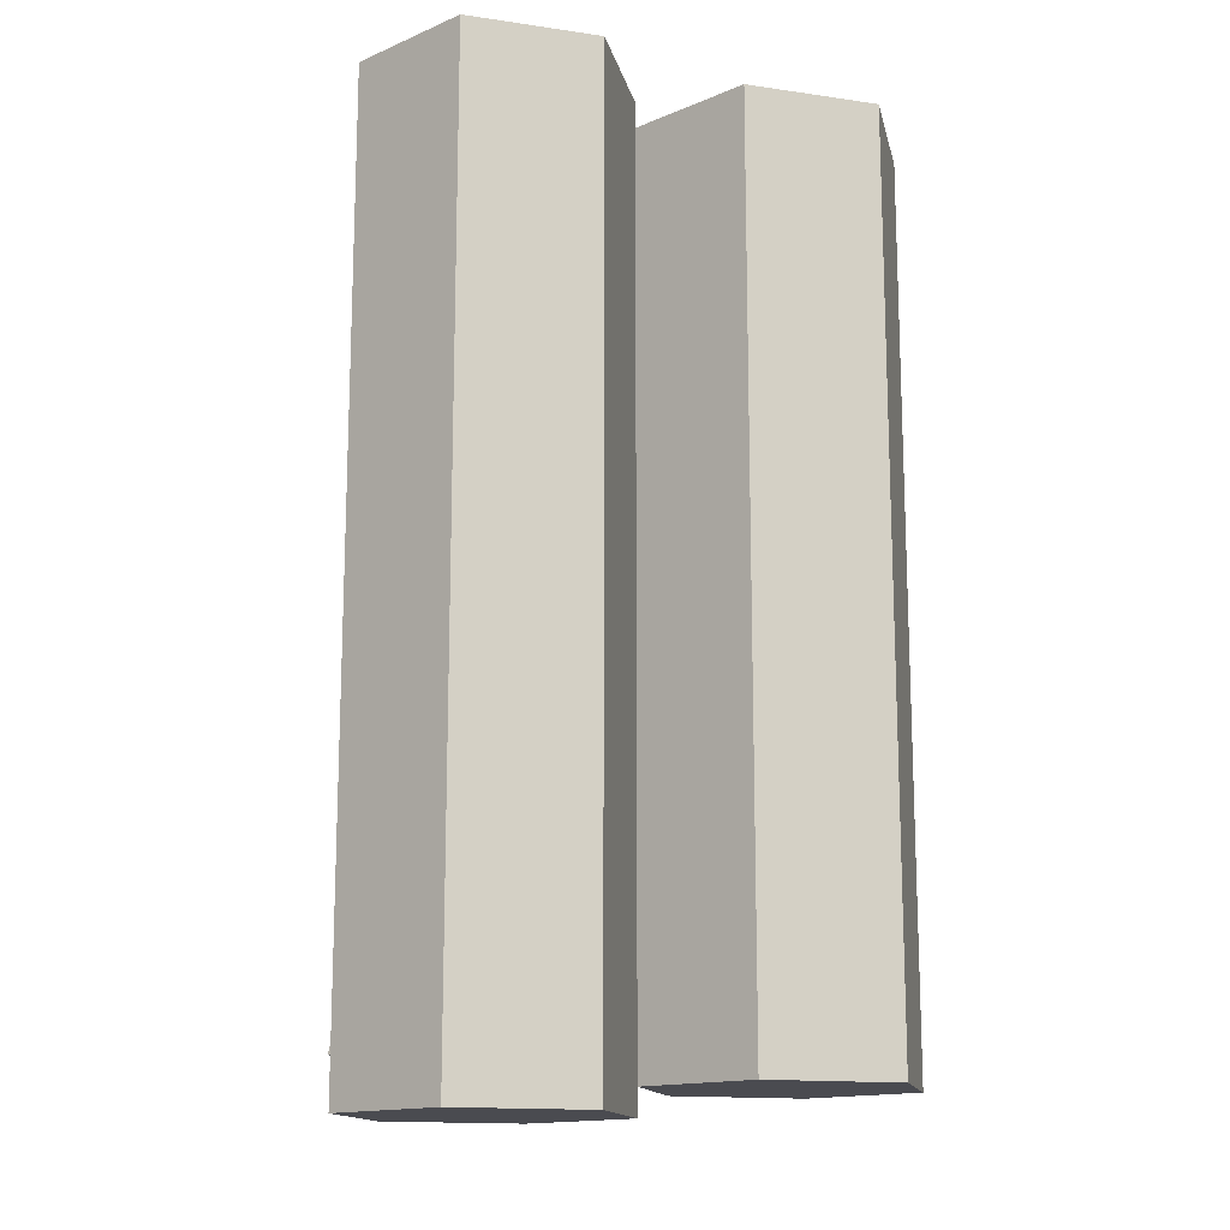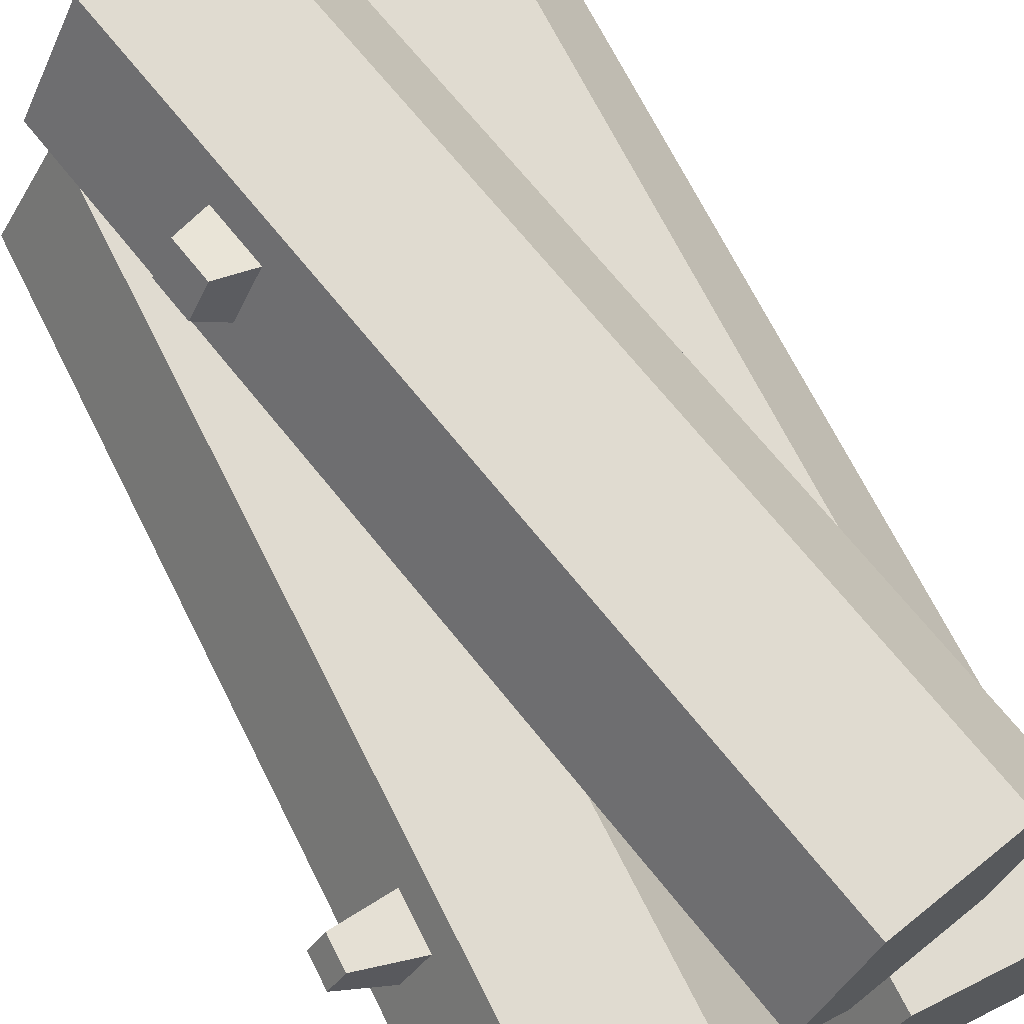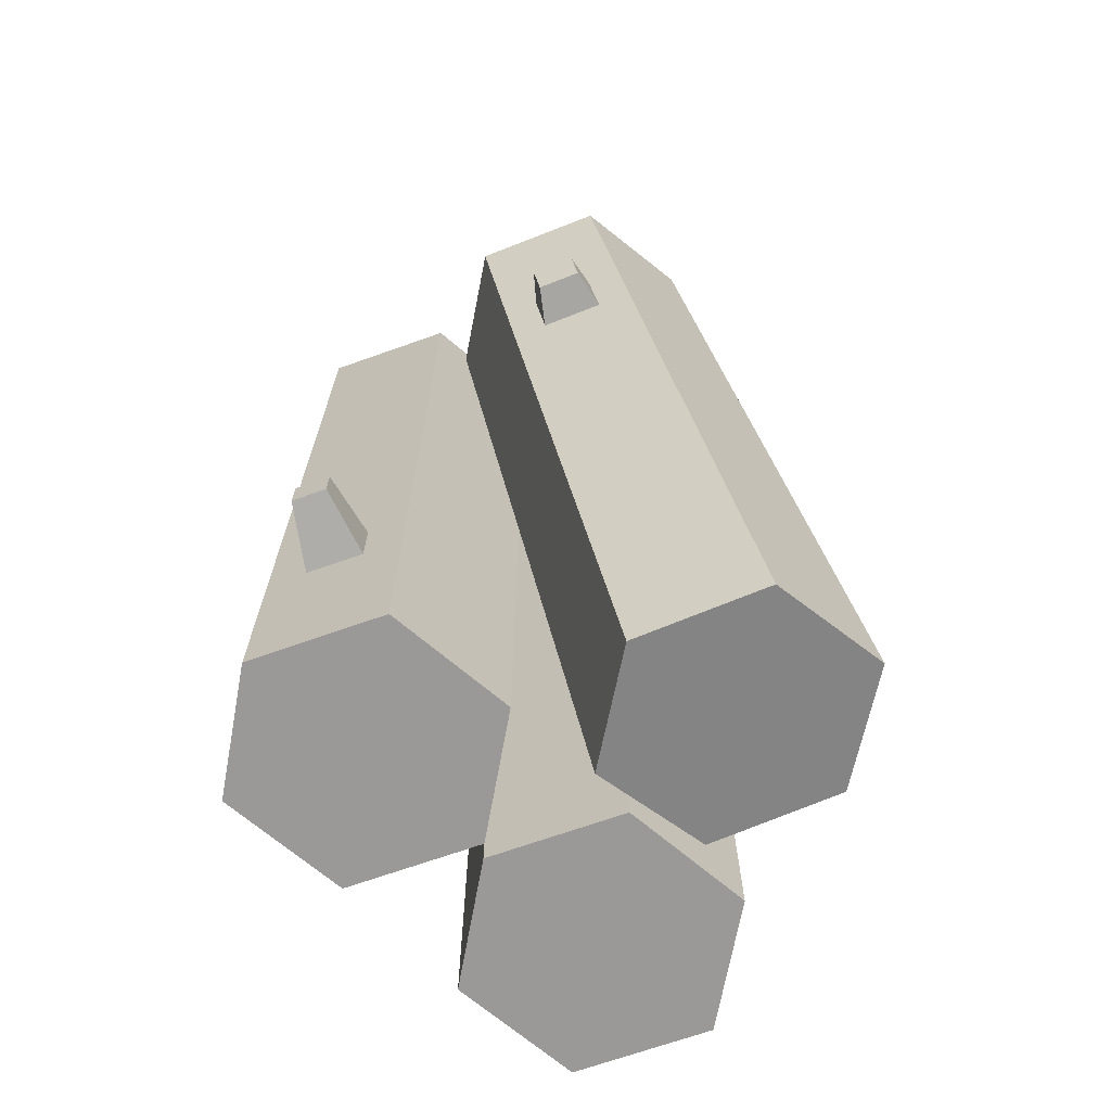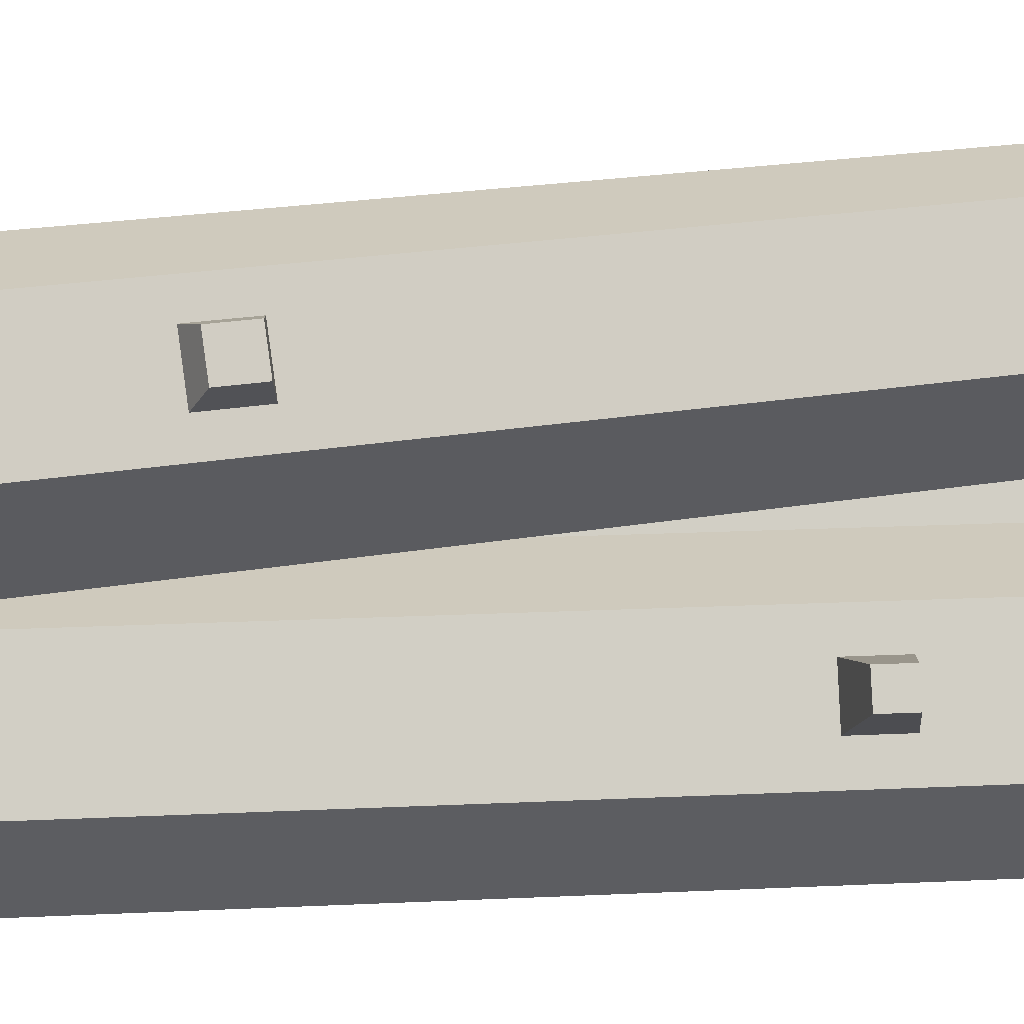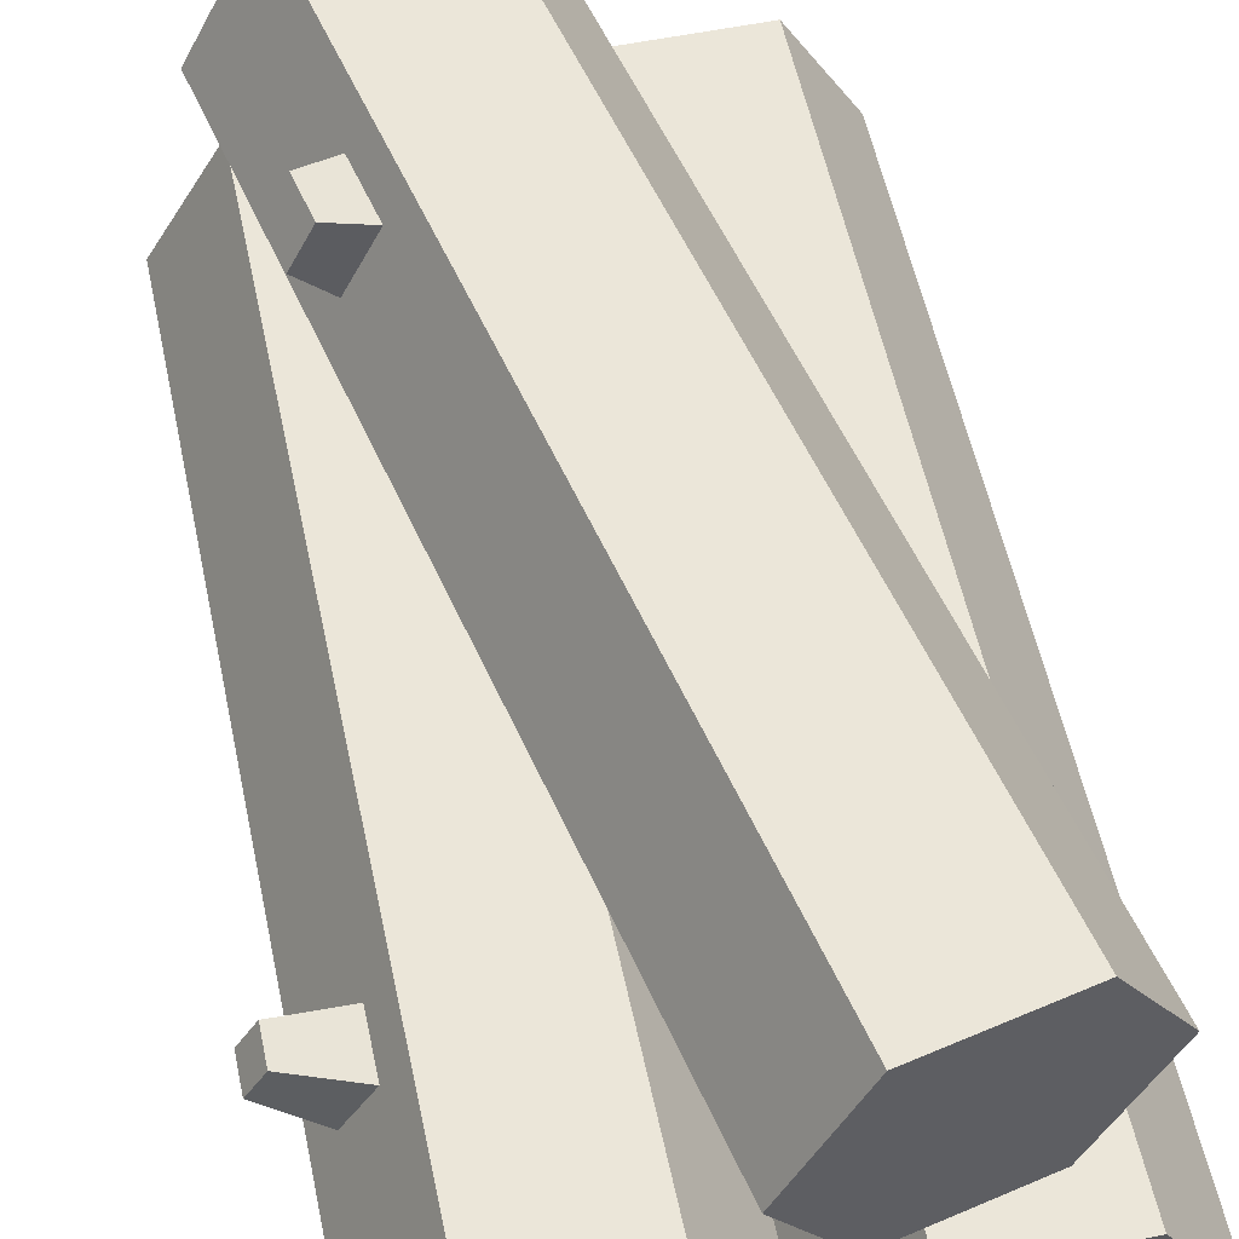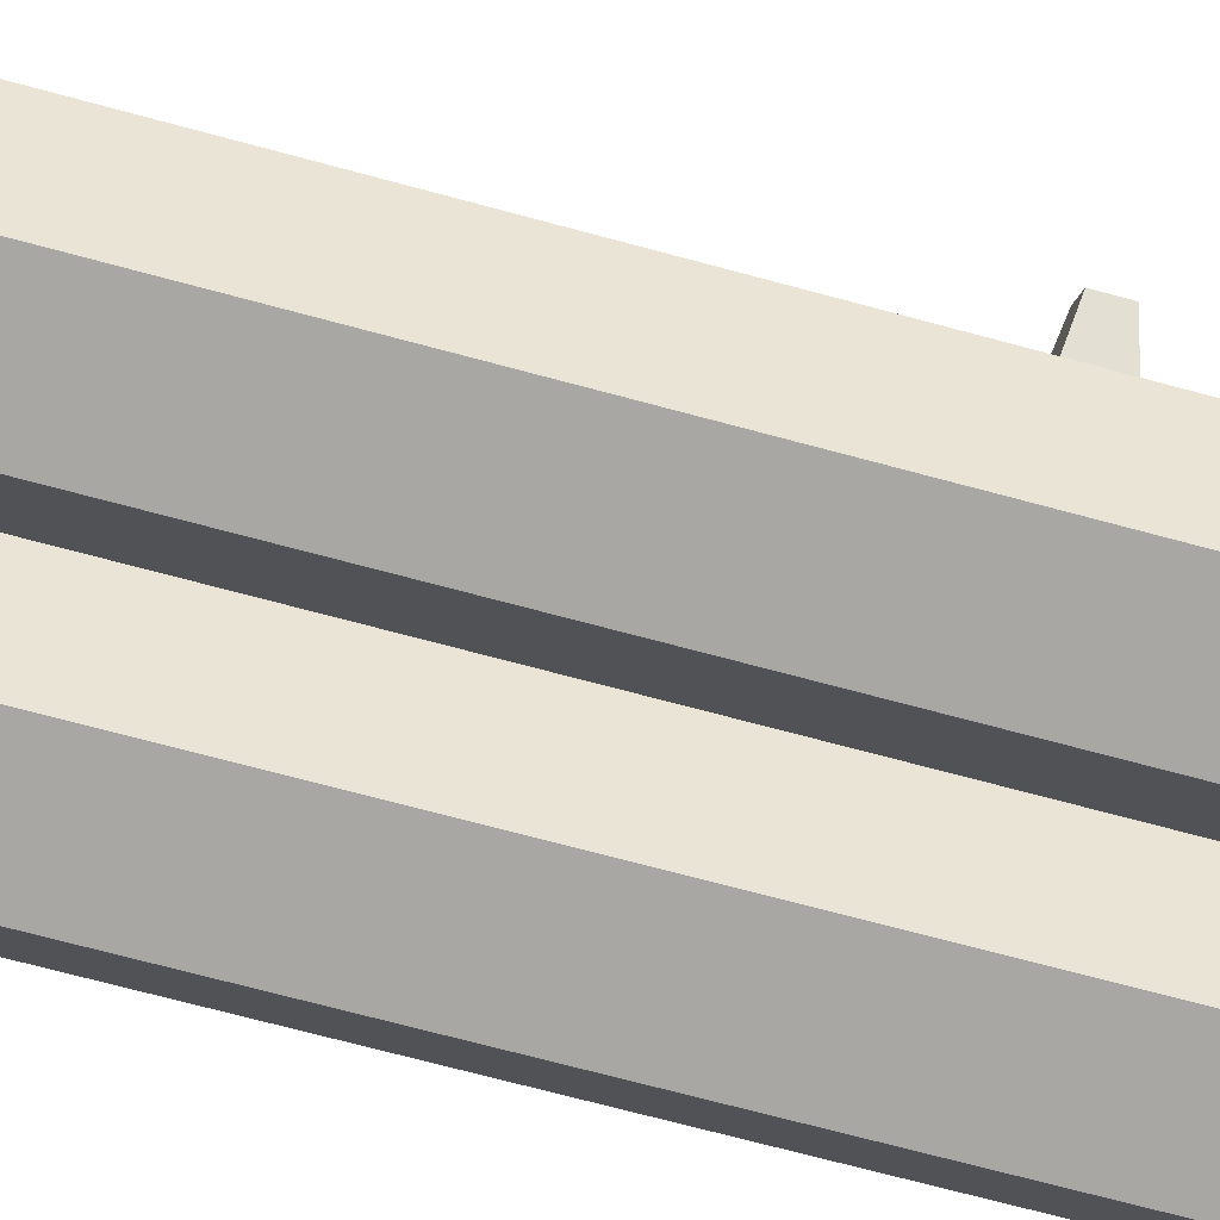
<metadata>
{"format":"obj","ext":"obj","renderer":"f3d","projection":"perspective","resolution":1024,"background":"white","views":[{"elev":-14.6,"azim":-17.6,"up":"+Z"},{"elev":69.9,"azim":153.3,"up":"+Y"},{"elev":-69.0,"azim":139.6,"up":"+Z"},{"elev":22.8,"azim":85.6,"up":"+Y"},{"elev":56.5,"azim":168.0,"up":"+Y"},{"elev":-74.7,"azim":75.2,"up":"+Y"}]}
</metadata>
<code>
o log_stack
v 0.2 0.0866 0.335
v 0.15 -0 -0.335
v 0.2 0.0866 -0.335
v 0.15 -0 0.335
v 0.05 -0 0.335
v 0.05 -0 -0.335
v 0.1645 0.1481 -0.2039
v 0.2247 0.1438 -0.1957
v 0.1855 0.1117 -0.2039
v 0.2119 0.166 -0.1957
v 0.1855 0.1117 -0.1619
v 0.2247 0.1438 -0.1701
v 0.1328 0.02986 0.335
v 0.1655 0.0866 0.335
v 0.15 0.1732 0.335
v 0.1328 0.1433 0.335
v 0.06724 0.1433 0.335
v 0.06724 0.02986 0.335
v 0 0.0866 0.335
v 0.03448 0.0866 0.335
v 0.05 0.1732 0.335
v 0.1266 0.2827 0.177
v 0.1401 0.3038 0.133
v 0.1471 0.3038 0.1653
v 0.1167 0.2827 0.1308
v 0.1645 0.1481 -0.1619
v 0.2119 0.166 -0.1701
v 0.06699 0.02943 -0.335
v -0 0.0866 -0.335
v 0.03398 0.0866 -0.335
v 0.05 0.1732 -0.335
v 0.06699 0.1438 -0.335
v 0.133 0.1438 -0.335
v 0.133 0.02943 -0.335
v 0.166 0.0866 -0.335
v 0.15 0.1732 -0.335
v 0.09363 0.3236 0.1357
v 0.124 0.3324 0.1365
v 0.1192 0.1732 0.318
v 0.1024 0.2031 0.3217
v 0.05 0.1732 0.3329
v 0.1681 0.2598 0.3076
v 0.1344 0.2598 0.3148
v 0.1192 0.3464 0.318
v 0.1024 0.3166 0.3217
v 0.03829 0.3166 0.3354
v 0.03829 0.2031 0.3354
v -0.02745 0.2598 0.3495
v 0.02144 0.1732 0.339
v 0.006257 0.2598 0.3423
v 0.02144 0.3464 0.339
v -0.119 0.1732 -0.3161
v -0.02123 0.1732 -0.3371
v -0.05 0.1732 -0.3309
v -0.1024 0.2026 -0.3197
v -0.1679 0.2598 -0.3056
v -0.1347 0.2598 -0.3127
v -0.119 0.3464 -0.3161
v -0.1024 0.317 -0.3197
v -0.03784 0.317 -0.3335
v -0.03784 0.2026 -0.3335
v 0.02766 0.2598 -0.3476
v -0.00557 0.2598 -0.3404
v -0.02123 0.3464 -0.3371
v 0.1309 0.3324 0.1688
v -0.15 0 -0.355
v -0.133 0.02943 -0.355
v -0.05 0 -0.355
v -0.2 0.0866 -0.355
v -0.166 0.0866 -0.355
v -0.15 0.1732 -0.355
v -0.133 0.1438 -0.355
v -0.06699 0.1438 -0.355
v -0.06699 0.02943 -0.355
v -0 0.0866 -0.355
v -0.03398 0.0866 -0.355
v -0.05 0.1732 -0.355
v -0.05 -0 0.355
v 0 0.0866 0.355
v 0.1035 0.3236 0.1819
v -0.15 -0 0.355
v -0.2 0.0866 0.355
v 0.05 0.1732 -0.004809
v -0.05 0.1732 0.005789
v -0.06724 0.02986 0.355
v -0.03448 0.0866 0.355
v -0.05 0.1732 0.355
v -0.06724 0.1433 0.355
v -0.1328 0.1433 0.355
v -0.1328 0.02986 0.355
v -0.1655 0.0866 0.355
v -0.15 0.1732 0.355
f 1 2 3
f 2 1 4
f 5 2 4
f 2 5 6
f 7 8 9
f 8 7 10
f 11 8 12
f 8 11 9
f 4 13 5
f 13 4 1
f 13 1 14
f 14 1 15
f 14 15 16
f 16 15 17
f 18 5 13
f 5 18 19
f 19 18 20
f 19 20 17
f 19 17 21
f 21 17 15
f 22 23 24
f 23 22 25
f 12 26 11
f 26 12 27
f 7 27 10
f 27 7 26
f 6 28 2
f 28 6 29
f 28 29 30
f 30 29 31
f 30 31 32
f 32 31 33
f 34 2 28
f 2 34 3
f 3 34 35
f 3 35 33
f 3 33 36
f 36 33 31
f 37 23 25
f 23 37 38
f 39 40 41
f 40 39 42
f 40 42 43
f 43 42 44
f 43 44 45
f 45 44 46
f 47 41 40
f 48 41 47
f 41 48 49
f 48 47 50
f 48 50 46
f 48 46 51
f 51 46 44
f 52 53 54
f 53 52 55
f 55 52 56
f 55 56 57
f 57 56 58
f 57 58 59
f 59 58 60
f 61 53 55
f 53 61 62
f 62 61 63
f 62 63 60
f 62 60 64
f 64 60 58
f 38 24 23
f 24 38 65
f 66 67 68
f 67 66 69
f 67 69 70
f 70 69 71
f 70 71 72
f 72 71 73
f 74 68 67
f 68 74 75
f 75 74 76
f 75 76 73
f 75 73 77
f 77 73 71
f 29 68 75
f 68 29 78
f 78 29 19
f 78 19 79
f 64 51 44
f 51 64 58
f 38 80 65
f 80 38 37
f 81 69 66
f 69 81 82
f 49 83 41
f 83 49 53
f 53 49 84
f 53 84 54
f 42 53 62
f 53 42 83
f 83 42 39
f 24 80 22
f 80 24 65
f 78 85 81
f 85 78 79
f 85 79 86
f 86 79 87
f 86 87 88
f 88 87 89
f 90 81 85
f 81 90 82
f 82 90 91
f 82 91 89
f 82 89 92
f 92 89 87
f 56 51 58
f 51 56 48
f 82 71 69
f 71 82 92
f 77 52 54
f 52 77 71
f 92 52 71
f 87 52 92
f 52 87 84
f 54 75 77
f 75 54 29
f 29 54 19
f 19 54 84
f 19 84 87
f 19 87 79
f 64 37 25
f 37 64 44
f 37 44 80
f 80 44 42
f 62 25 42
f 25 62 64
f 42 25 22
f 42 22 80
f 81 68 78
f 68 81 66
f 84 56 52
f 56 84 48
f 48 84 49
f 5 29 6
f 29 5 19
f 19 31 29
f 31 19 83
f 83 19 41
f 41 19 21
f 31 15 36
f 15 31 39
f 39 31 83
f 39 21 15
f 21 39 41
f 27 8 10
f 8 27 12
f 36 7 3
f 7 36 15
f 7 15 26
f 26 15 11
f 9 3 7
f 3 9 1
f 1 9 11
f 1 11 15
f 70 74 67
f 74 70 76
f 76 70 72
f 76 72 73
f 43 47 40
f 47 43 50
f 50 43 45
f 50 45 46
f 57 61 55
f 61 57 63
f 63 57 59
f 63 59 60
f 86 90 85
f 90 86 91
f 91 86 88
f 91 88 89
f 30 34 28
f 34 30 35
f 35 30 32
f 35 32 33
f 14 18 13
f 18 14 20
f 20 14 16
f 20 16 17

</code>
